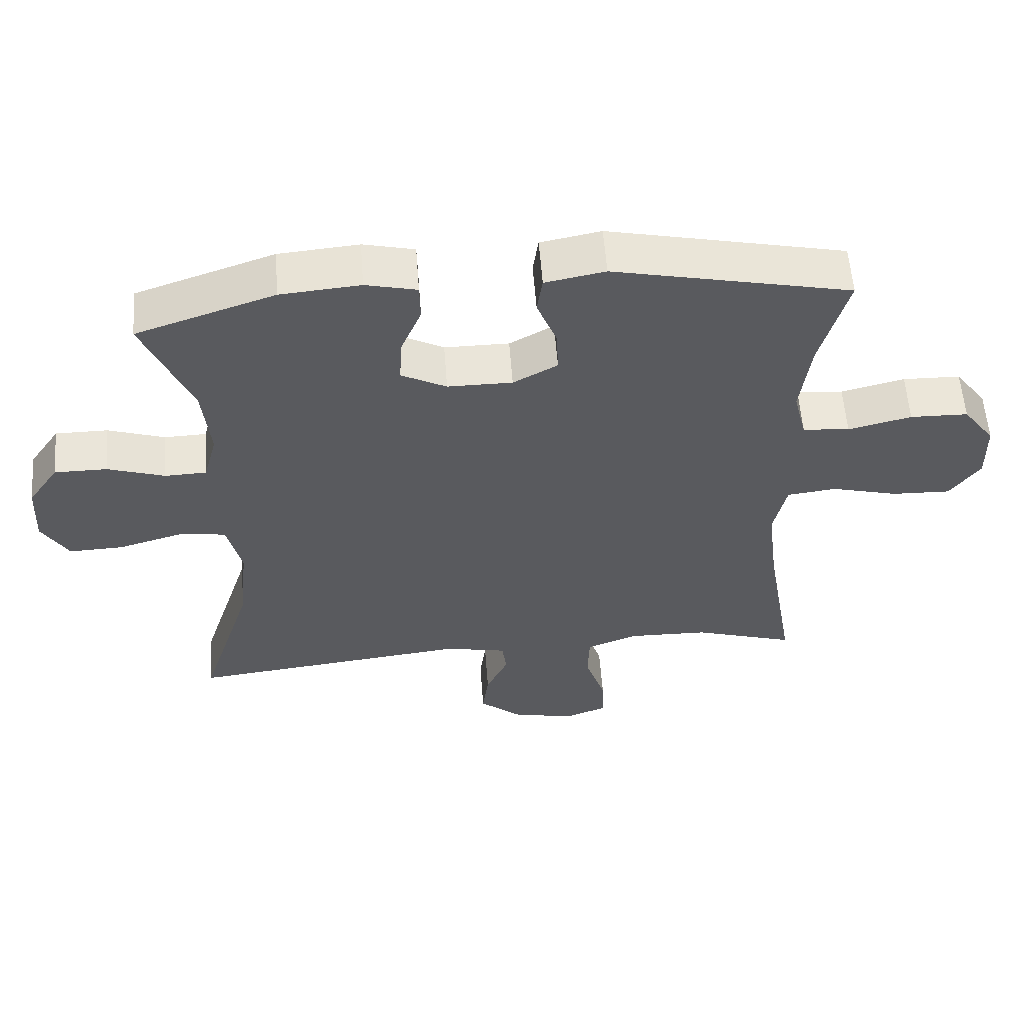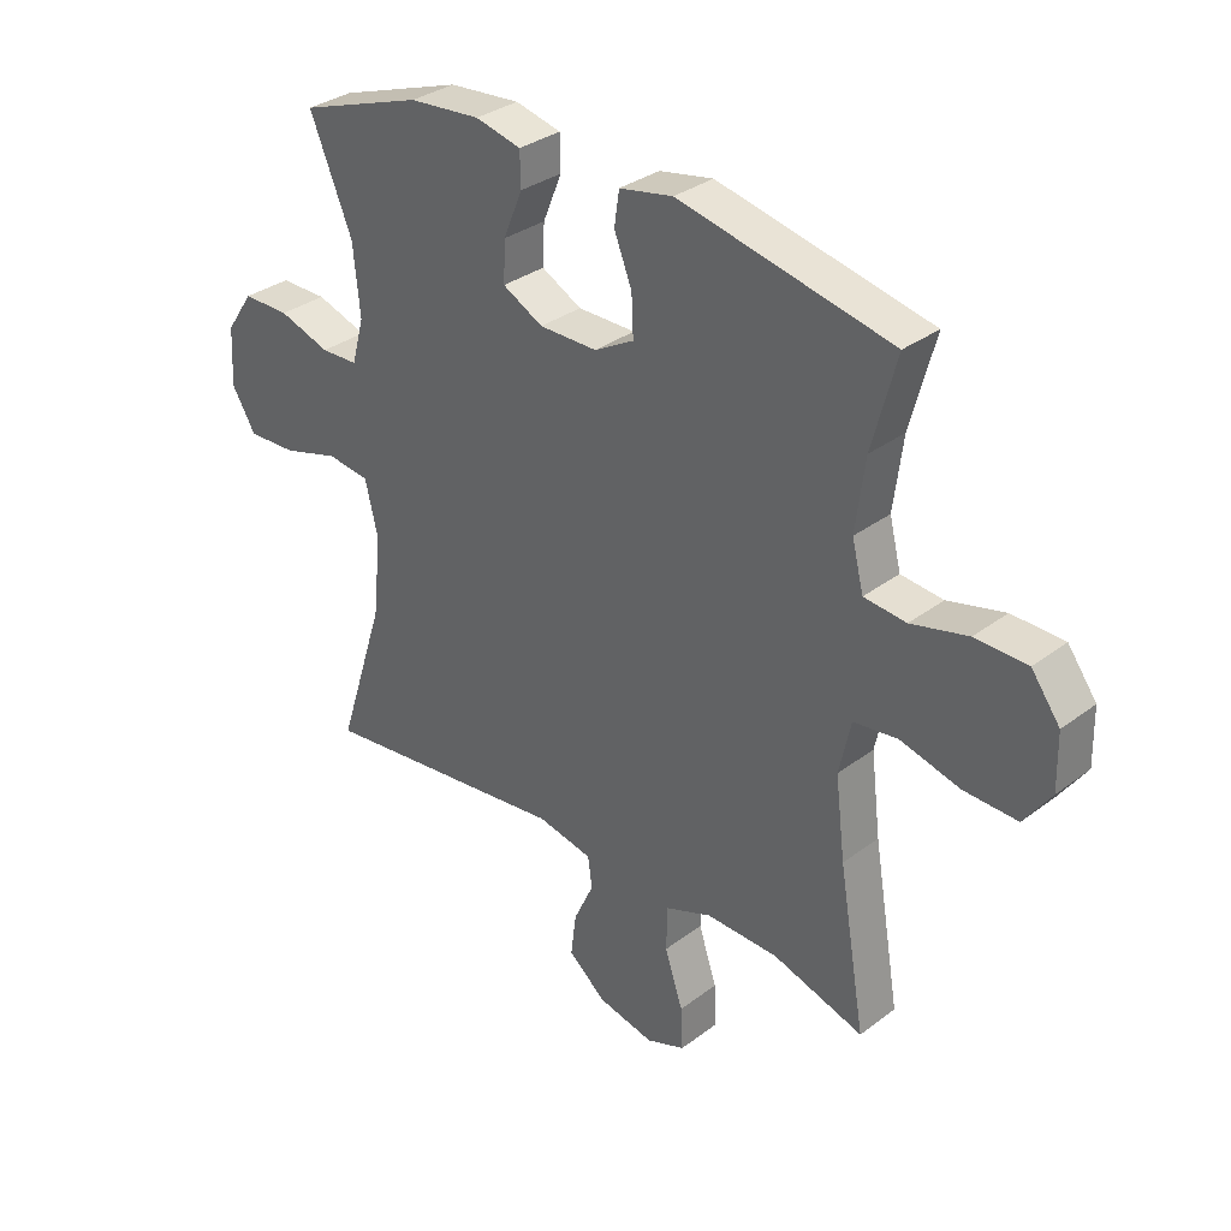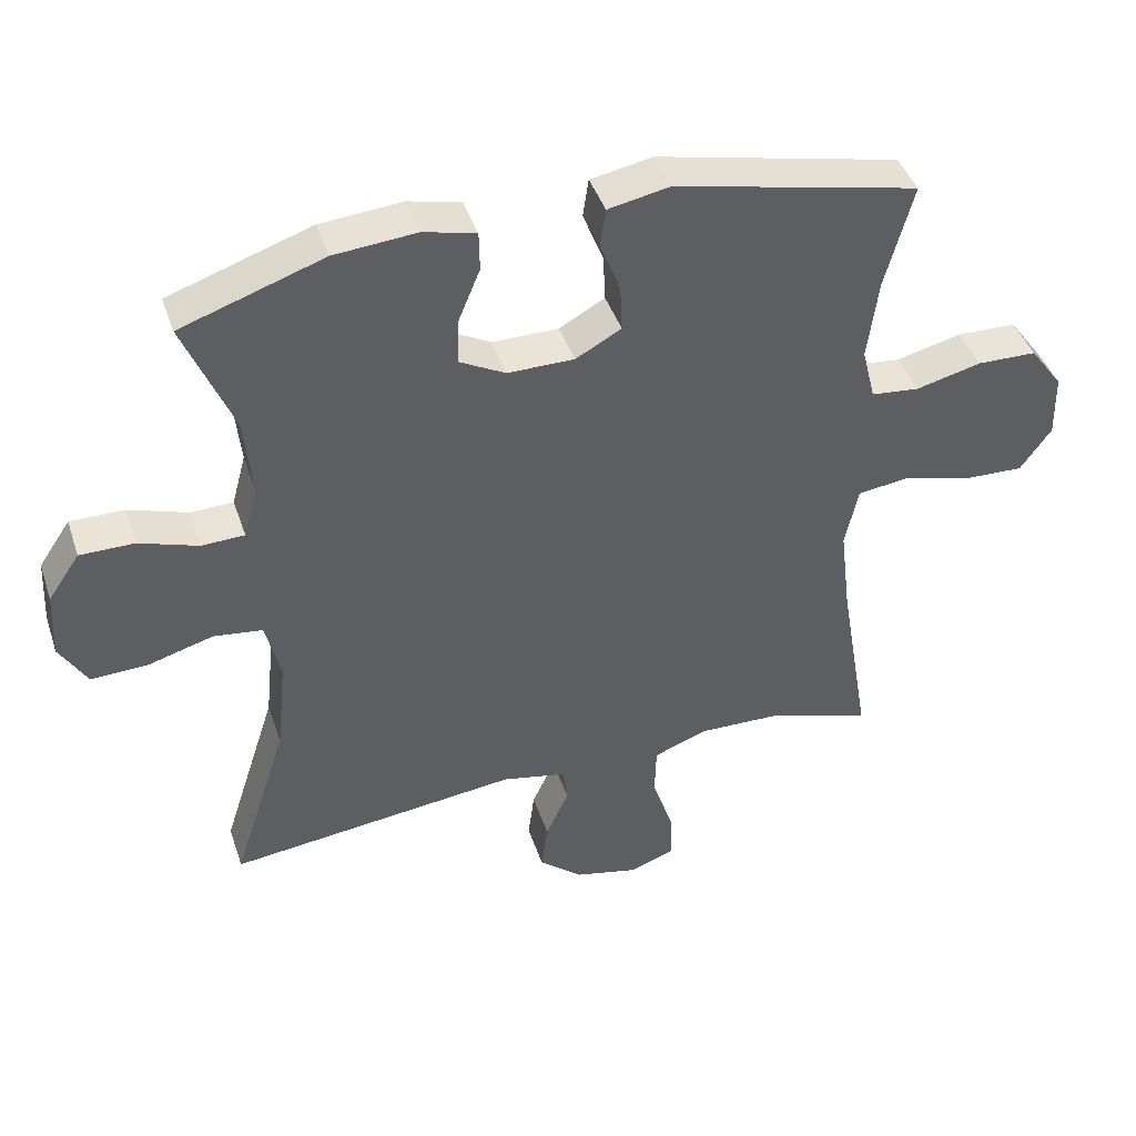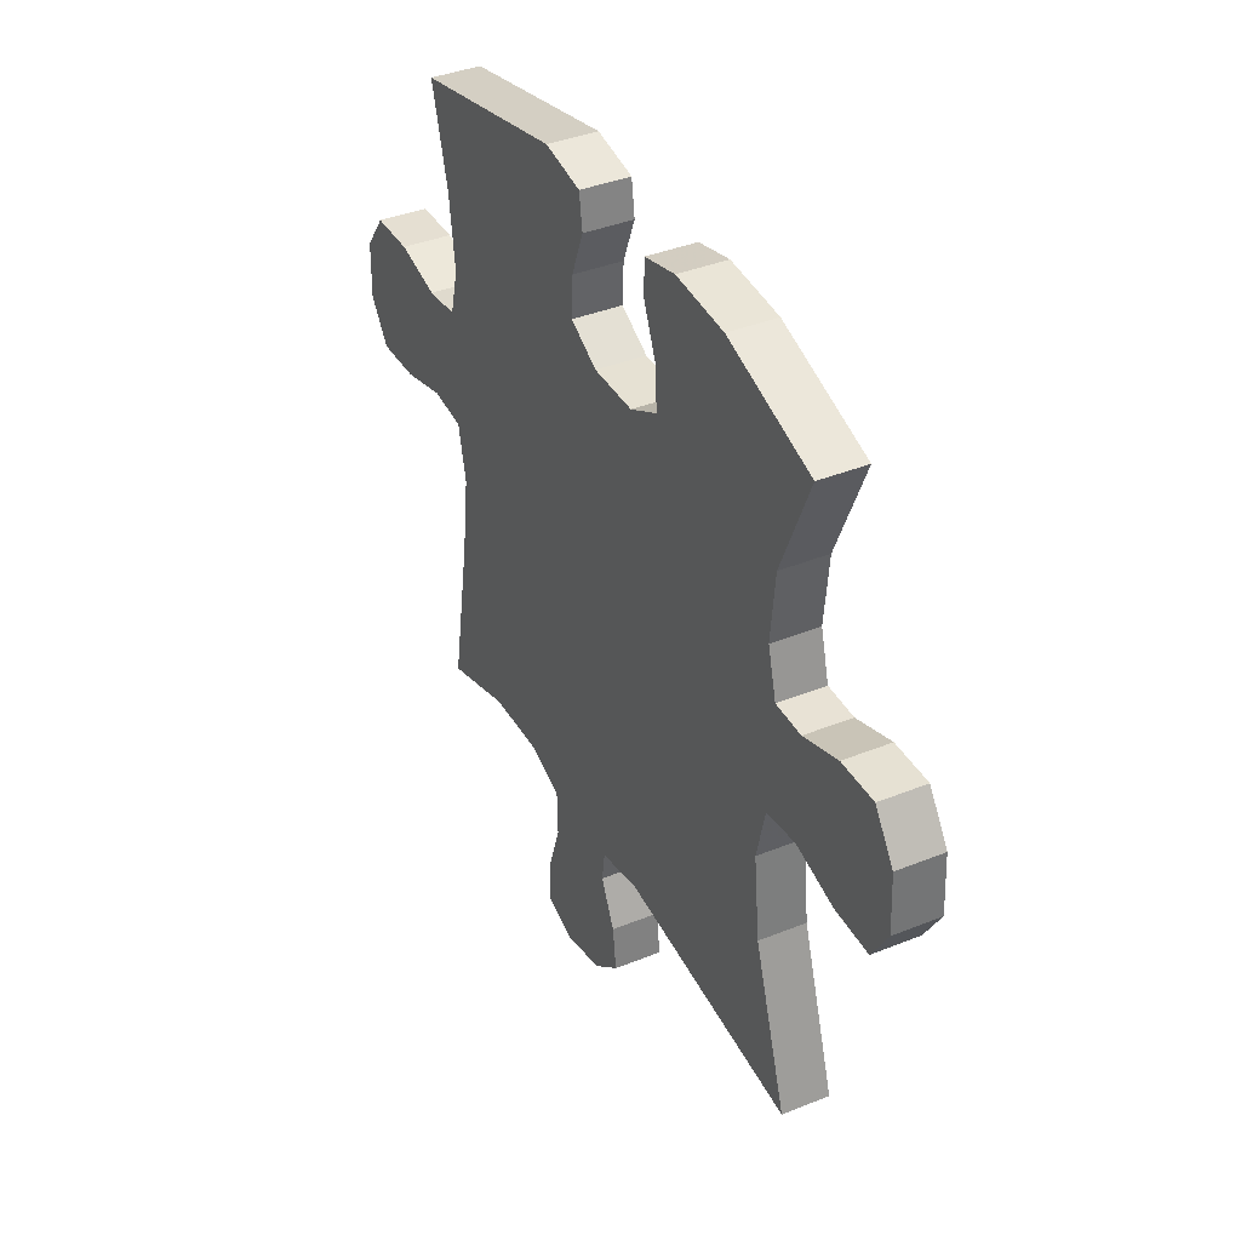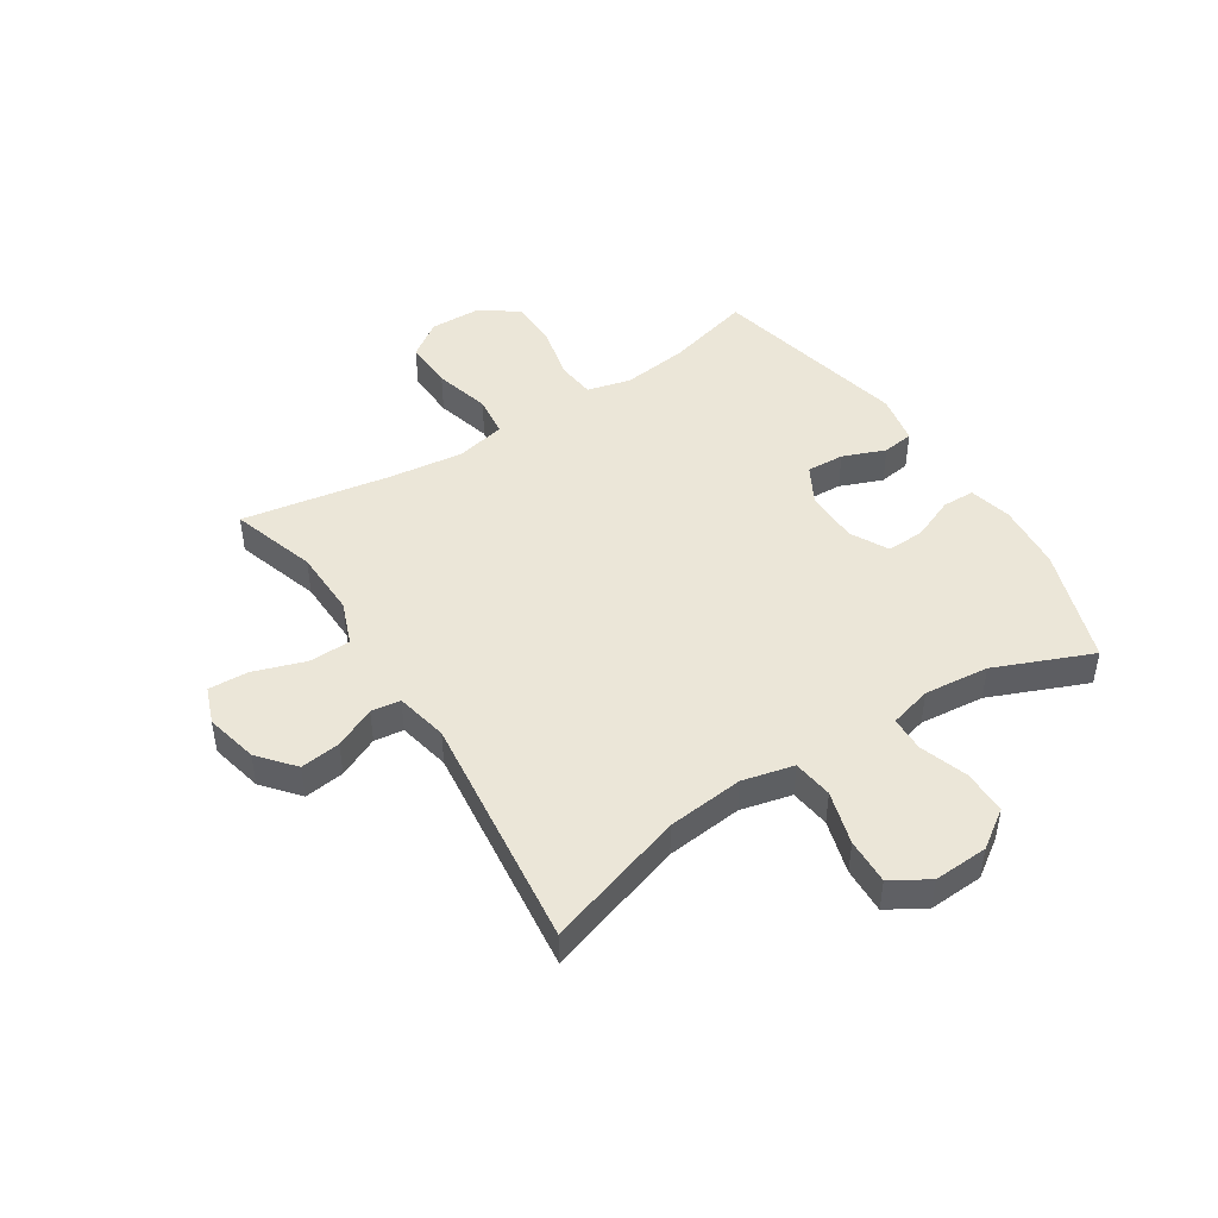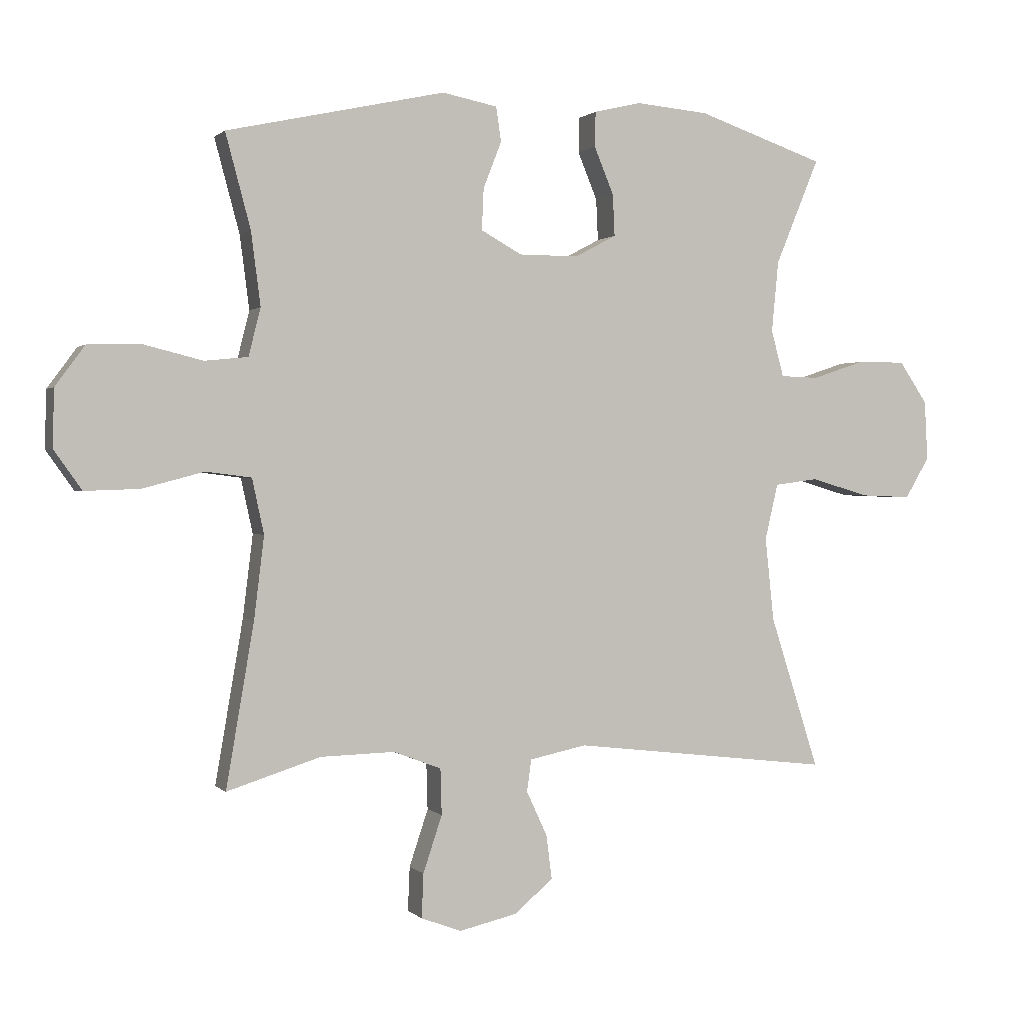
<metadata>
{"format":"obj","ext":"obj","renderer":"f3d","projection":"perspective","resolution":1024,"background":"white","views":[{"elev":57.9,"azim":-4.3,"up":"+Z"},{"elev":32.6,"azim":43.8,"up":"+Z"},{"elev":42.7,"azim":-18.0,"up":"+Z"},{"elev":38.8,"azim":-116.9,"up":"+Z"},{"elev":46.3,"azim":-122.7,"up":"+Y"},{"elev":0.7,"azim":159.6,"up":"+Z"}]}
</metadata>
<code>
v -0.5 0.07 0.5
v -0.297 0.07 0.569
v -0.18 0.07 0.579
v -0.105 0.07 0.561
v -0.104 0.07 0.505
v -0.135 0.07 0.43
v -0.138 0.07 0.364
v -0.072 0.07 0.329
v 0.023 0.07 0.329
v 0.088 0.07 0.365
v 0.085 0.07 0.431
v 0.056 0.07 0.505
v 0.064 0.07 0.56
v 0.152 0.07 0.577
v 0.5 0.07 0.5
v 0.46 0.07 0.351
v 0.445 0.07 0.235
v 0.464 0.07 0.159
v 0.533 0.07 0.152
v 0.626 0.07 0.175
v 0.711 0.07 0.173
v 0.758 0.07 0.109
v 0.76 0.07 0.018
v 0.716 0.07 -0.044
v 0.629 0.07 -0.041
v 0.531 0.07 -0.015
v 0.459 0.07 -0.024
v 0.44 0.07 -0.111
v 0.456 0.07 -0.242
v 0.5 0.07 -0.5
v 0.351 0.07 -0.453
v 0.233 0.07 -0.45
v 0.157 0.07 -0.479
v 0.155 0.07 -0.552
v 0.185 0.07 -0.642
v 0.188 0.07 -0.712
v 0.124 0.07 -0.736
v 0.032 0.07 -0.715
v -0.03 0.07 -0.663
v -0.021 0.07 -0.593
v 0.012 0.07 -0.522
v 0.005 0.07 -0.471
v -0.086 0.07 -0.452
v -0.5 0.07 -0.5
v -0.422 0.07 -0.257
v -0.408 0.07 -0.124
v -0.429 0.07 -0.035
v -0.499 0.07 -0.026
v -0.592 0.07 -0.053
v -0.672 0.07 -0.056
v -0.711 0.07 0.009
v -0.706 0.07 0.104
v -0.661 0.07 0.17
v -0.584 0.07 0.17
v -0.5 0.07 0.142
v -0.439 0.07 0.144
v -0.419 0.07 0.218
v -0.43 0.07 0.331
v -0.5 0 0.5
v -0.297 0 0.569
v -0.18 0 0.579
v -0.105 0 0.561
v -0.104 0 0.505
v -0.135 0 0.43
v -0.138 0 0.364
v -0.072 0 0.329
v 0.023 0 0.329
v 0.088 0 0.365
v 0.085 0 0.431
v 0.056 0 0.505
v 0.064 0 0.56
v 0.152 0 0.577
v 0.5 0 0.5
v 0.46 0 0.351
v 0.445 0 0.235
v 0.464 0 0.159
v 0.533 0 0.152
v 0.626 0 0.175
v 0.711 0 0.173
v 0.758 0 0.109
v 0.76 0 0.018
v 0.716 0 -0.044
v 0.629 0 -0.041
v 0.531 0 -0.015
v 0.459 0 -0.024
v 0.44 0 -0.111
v 0.456 0 -0.242
v 0.5 0 -0.5
v 0.351 0 -0.453
v 0.233 0 -0.45
v 0.157 0 -0.479
v 0.155 0 -0.552
v 0.185 0 -0.642
v 0.188 0 -0.712
v 0.124 0 -0.736
v 0.032 0 -0.715
v -0.03 0 -0.663
v -0.021 0 -0.593
v 0.012 0 -0.522
v 0.005 0 -0.471
v -0.086 0 -0.452
v -0.5 0 -0.5
v -0.422 0 -0.257
v -0.408 0 -0.124
v -0.429 0 -0.035
v -0.499 0 -0.026
v -0.592 0 -0.053
v -0.672 0 -0.056
v -0.711 0 0.009
v -0.706 0 0.104
v -0.661 0 0.17
v -0.584 0 0.17
v -0.5 0 0.142
v -0.439 0 0.144
v -0.419 0 0.218
v -0.43 0 0.331
f 52 53 54 55
f 52 55 56
f 51 52 56
f 48 49 50 51
f 47 48 51 56
f 46 47 56 57
f 43 44 45
f 42 43 45 46
f 38 39 40 41
f 36 37 38 41
f 34 35 36 41
f 33 34 41 42
f 32 33 42 46
f 29 30 31
f 28 29 31 32
f 27 28 32 46
f 23 24 25 26
f 19 20 21 22
f 18 19 22 23
f 13 14 15 16
f 11 12 13 16
f 10 11 16 17
f 9 10 17 18
f 3 4 5 6
f 3 6 7
f 58 1 2 3
f 57 58 3 7
f 8 9 18 23
f 8 23 26 27
f 27 46 57
f 7 8 27 57
f 113 112 111 110
f 114 113 110
f 114 110 109
f 109 108 107 106
f 114 109 106 105
f 115 114 105 104
f 103 102 101
f 104 103 101 100
f 99 98 97 96
f 99 96 95 94
f 99 94 93 92
f 100 99 92 91
f 104 100 91 90
f 89 88 87
f 90 89 87 86
f 104 90 86 85
f 84 83 82 81
f 80 79 78 77
f 81 80 77 76
f 74 73 72 71
f 74 71 70 69
f 75 74 69 68
f 76 75 68 67
f 64 63 62 61
f 65 64 61
f 61 60 59 116
f 65 61 116 115
f 81 76 67 66
f 85 84 81 66
f 115 104 85
f 115 85 66 65
f 1 59 60 2
f 2 60 61 3
f 3 61 62 4
f 4 62 63 5
f 5 63 64 6
f 6 64 65 7
f 7 65 66 8
f 8 66 67 9
f 9 67 68 10
f 10 68 69 11
f 11 69 70 12
f 12 70 71 13
f 13 71 72 14
f 14 72 73 15
f 15 73 74 16
f 16 74 75 17
f 17 75 76 18
f 18 76 77 19
f 19 77 78 20
f 20 78 79 21
f 21 79 80 22
f 22 80 81 23
f 23 81 82 24
f 24 82 83 25
f 25 83 84 26
f 26 84 85 27
f 27 85 86 28
f 28 86 87 29
f 29 87 88 30
f 30 88 89 31
f 31 89 90 32
f 32 90 91 33
f 33 91 92 34
f 34 92 93 35
f 35 93 94 36
f 36 94 95 37
f 37 95 96 38
f 38 96 97 39
f 39 97 98 40
f 40 98 99 41
f 41 99 100 42
f 42 100 101 43
f 43 101 102 44
f 44 102 103 45
f 45 103 104 46
f 46 104 105 47
f 47 105 106 48
f 48 106 107 49
f 49 107 108 50
f 50 108 109 51
f 51 109 110 52
f 52 110 111 53
f 53 111 112 54
f 54 112 113 55
f 55 113 114 56
f 56 114 115 57
f 57 115 116 58
f 58 116 59 1

</code>
